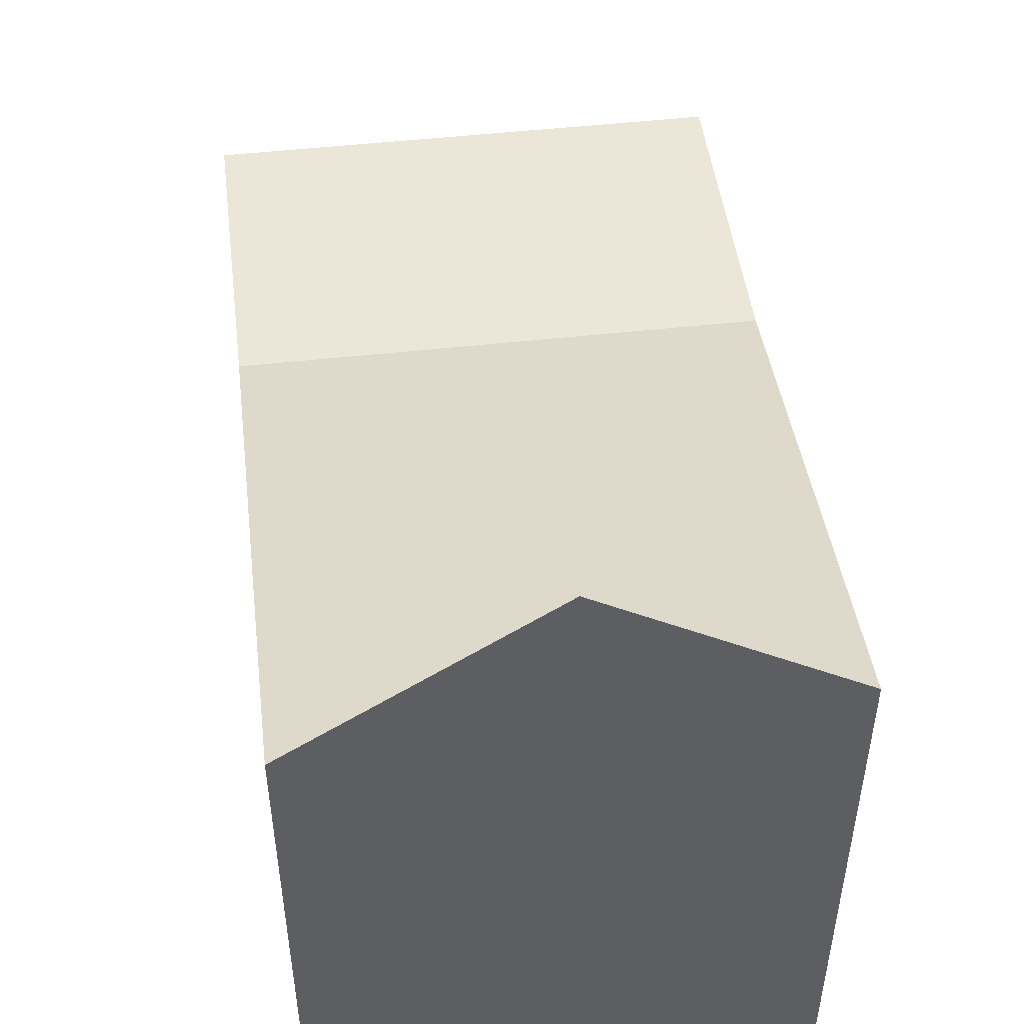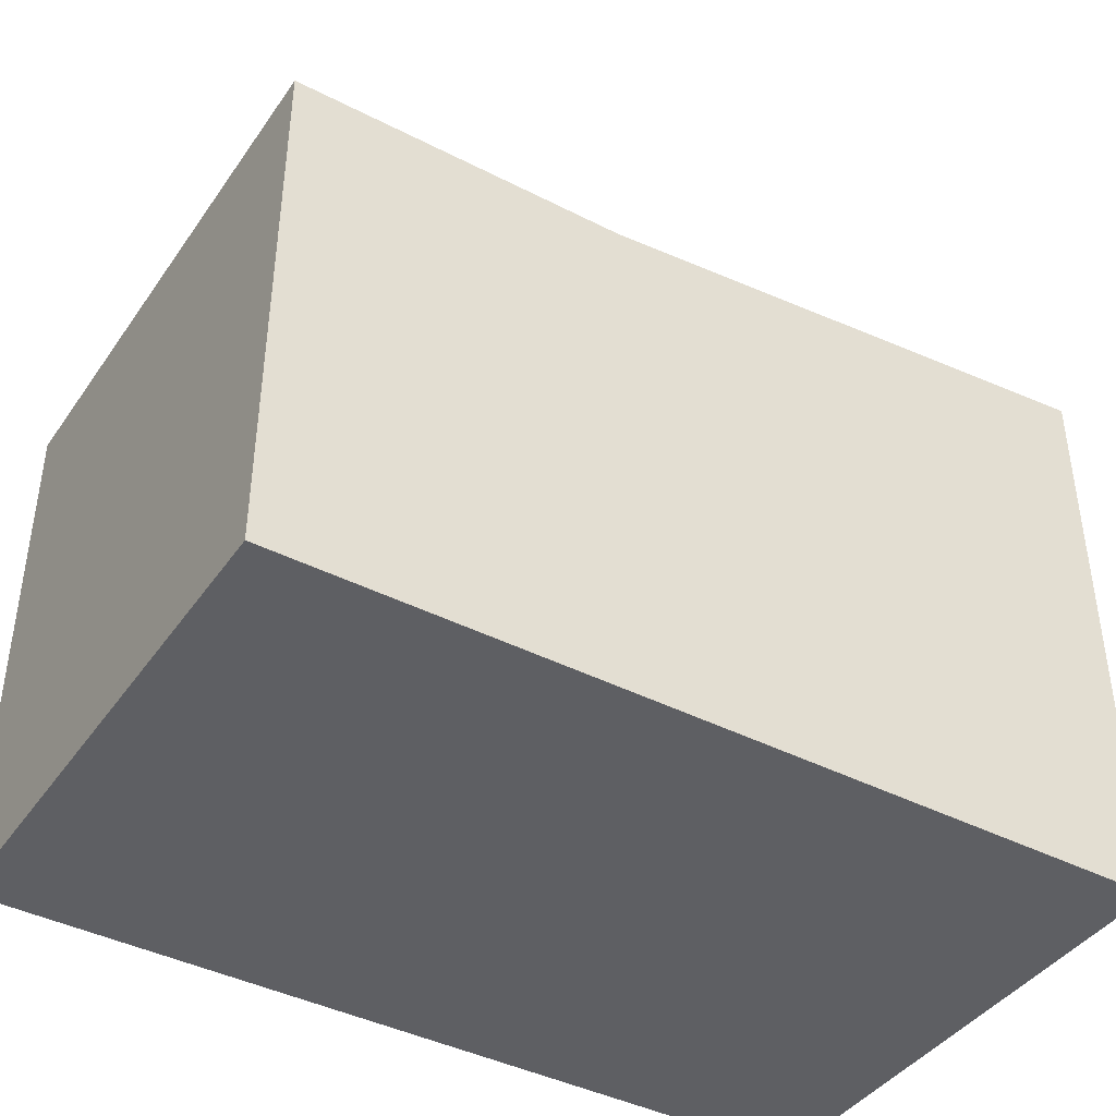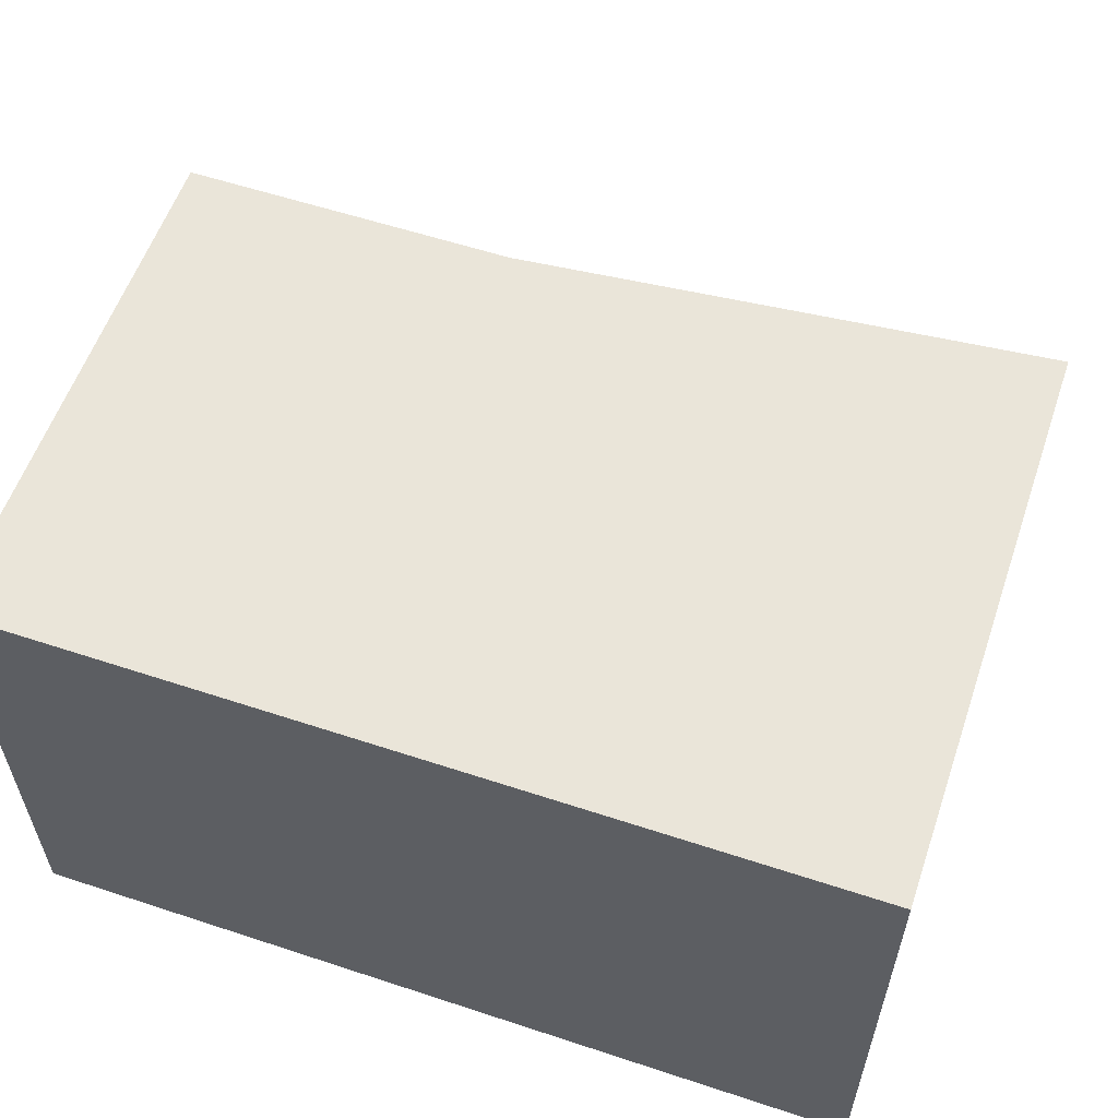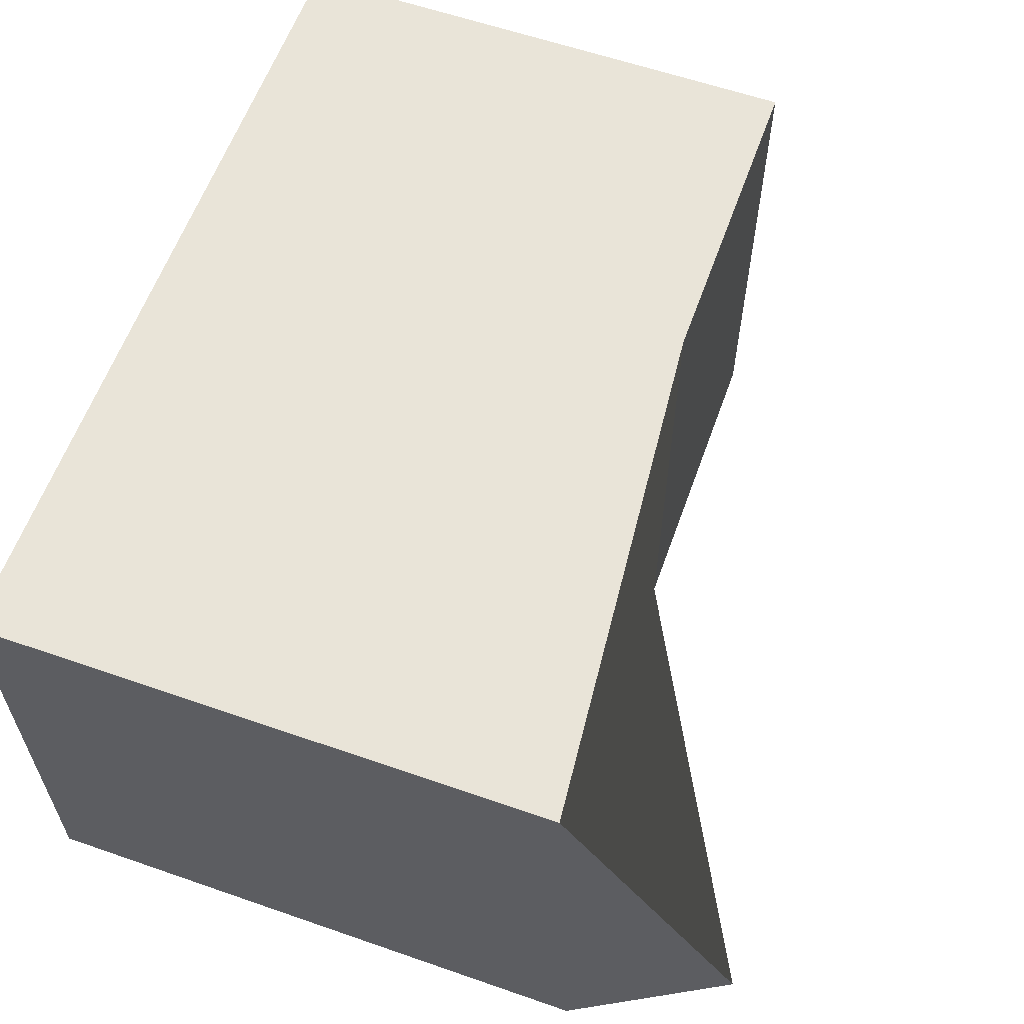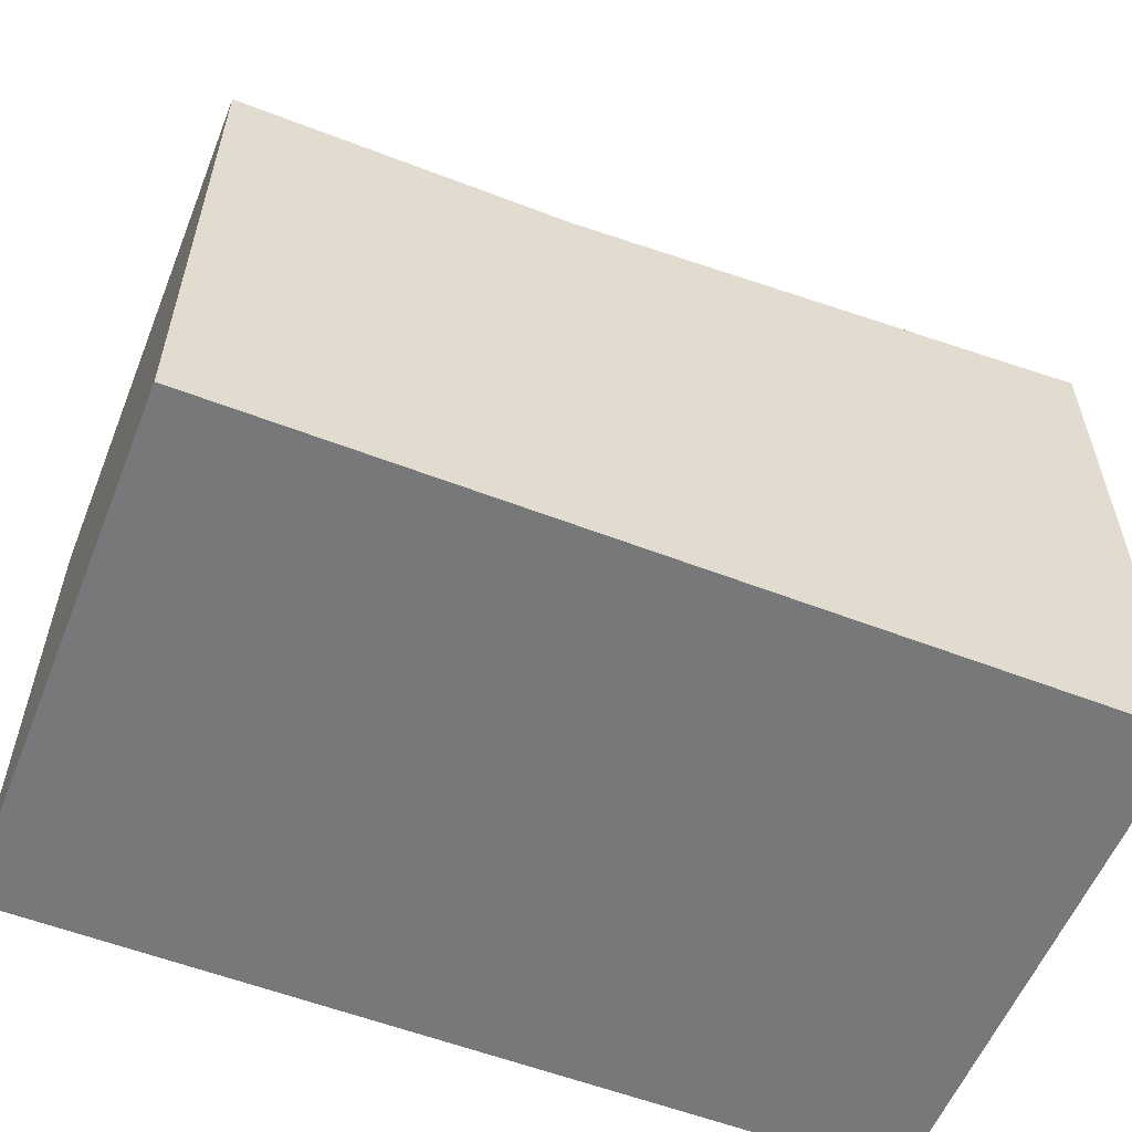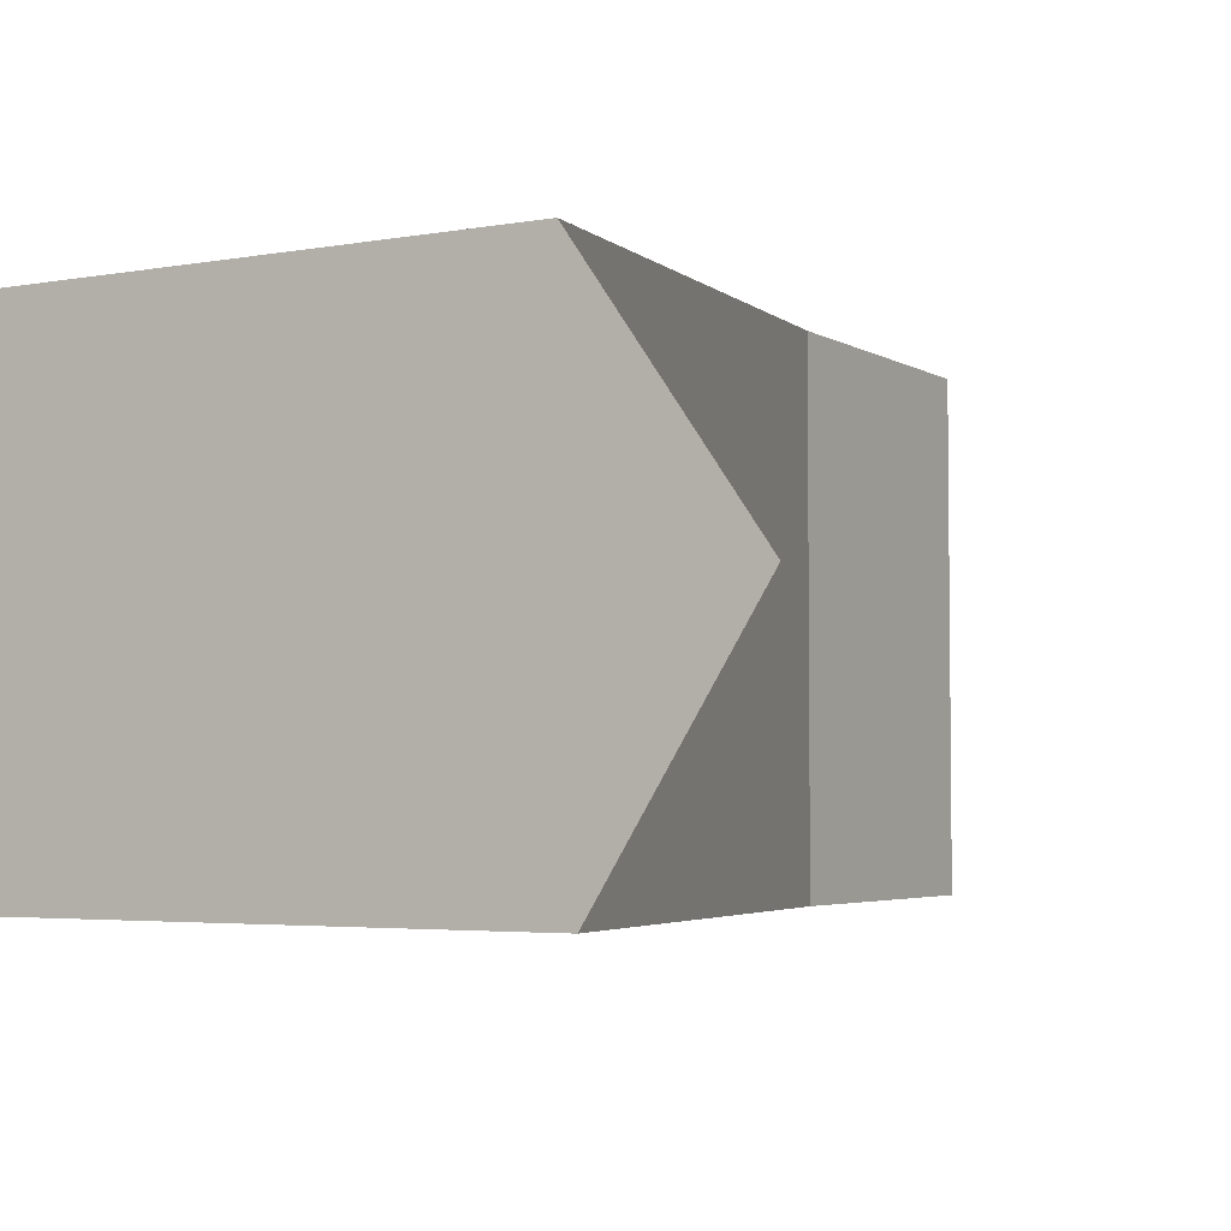
<metadata>
{"format":"obj","ext":"obj","renderer":"f3d","projection":"perspective","resolution":1024,"background":"white","views":[{"elev":48.6,"azim":-97.2,"up":"+Z"},{"elev":-41.5,"azim":148.2,"up":"+Z"},{"elev":57.7,"azim":-161.1,"up":"+Y"},{"elev":60.1,"azim":-70.4,"up":"+Y"},{"elev":-57.3,"azim":158.2,"up":"+Z"},{"elev":-3.9,"azim":-60.0,"up":"+Y"}]}
</metadata>
<code>
v -1 -1 1.26
v -1 1 1.191
v -1 -1 -1
v -1 1 -1
v 1 -1 1
v 1 1 1
v 1 -1 -1
v 1 1 -1
v -1 0 1.888
v 2.246 -1 1
v 2.246 1 1
v 2.246 -1 -1
v 2.246 1 -1
f 1 9 2 4 3
f 3 4 8 13 12 7
f 8 6 11 13
f 5 6 2 9 1
f 3 7 5 1
f 4 6 8
f 4 2 6
f 12 13 11 10
f 6 5 10 11
f 5 7 12 10

</code>
